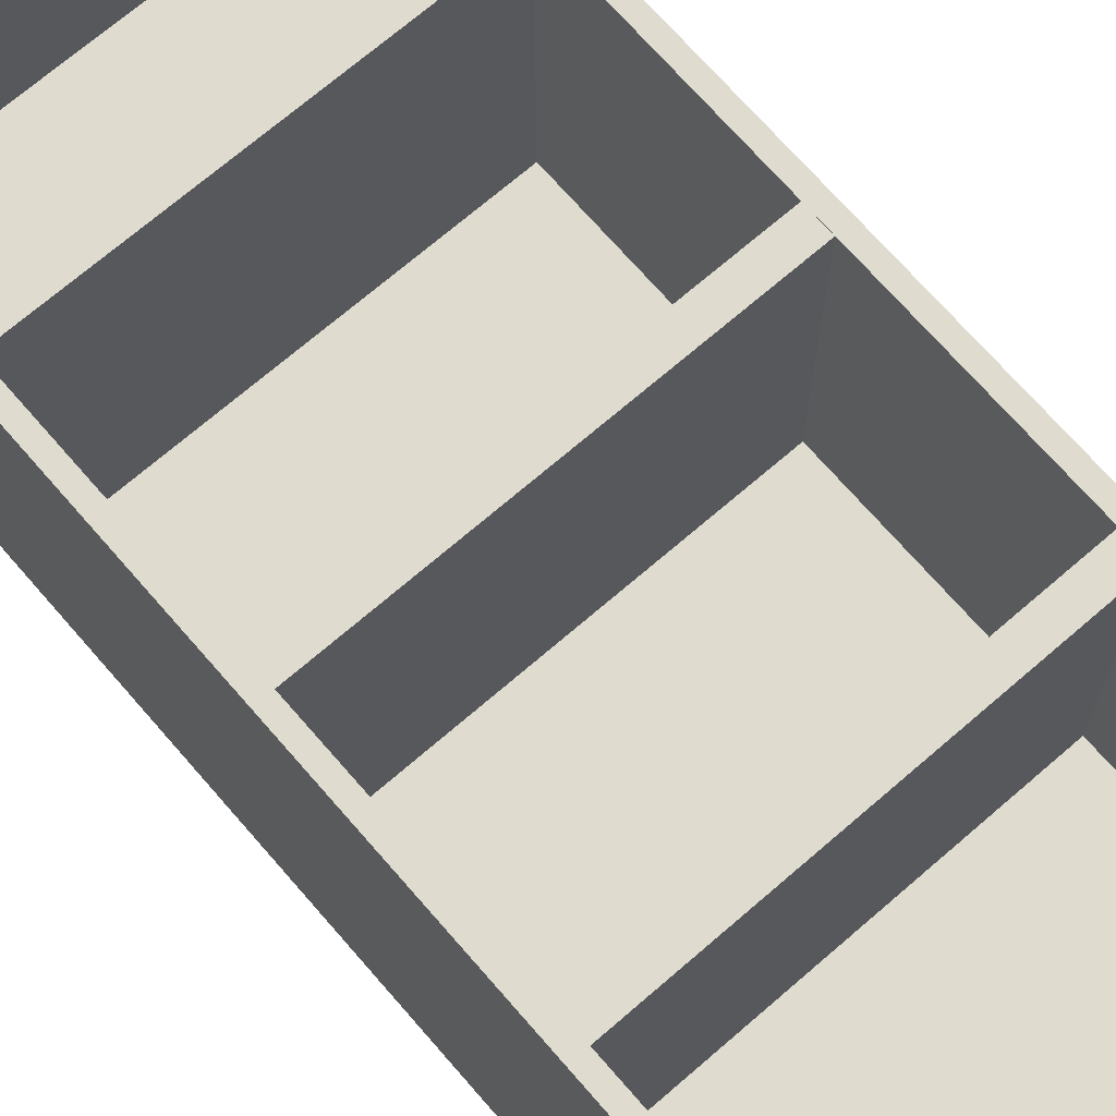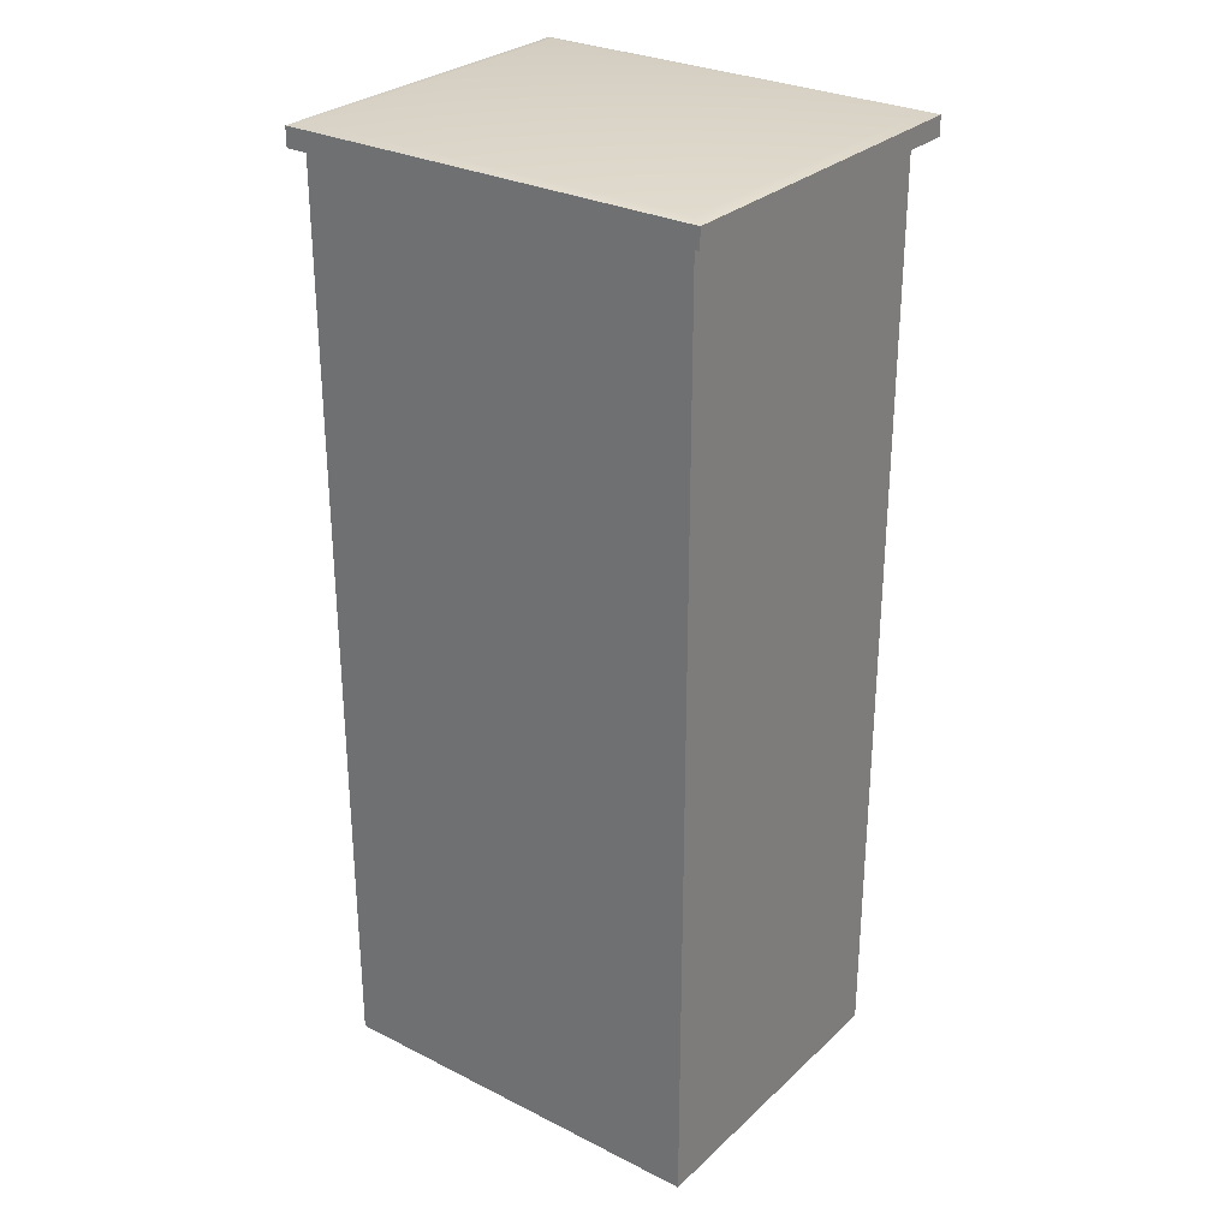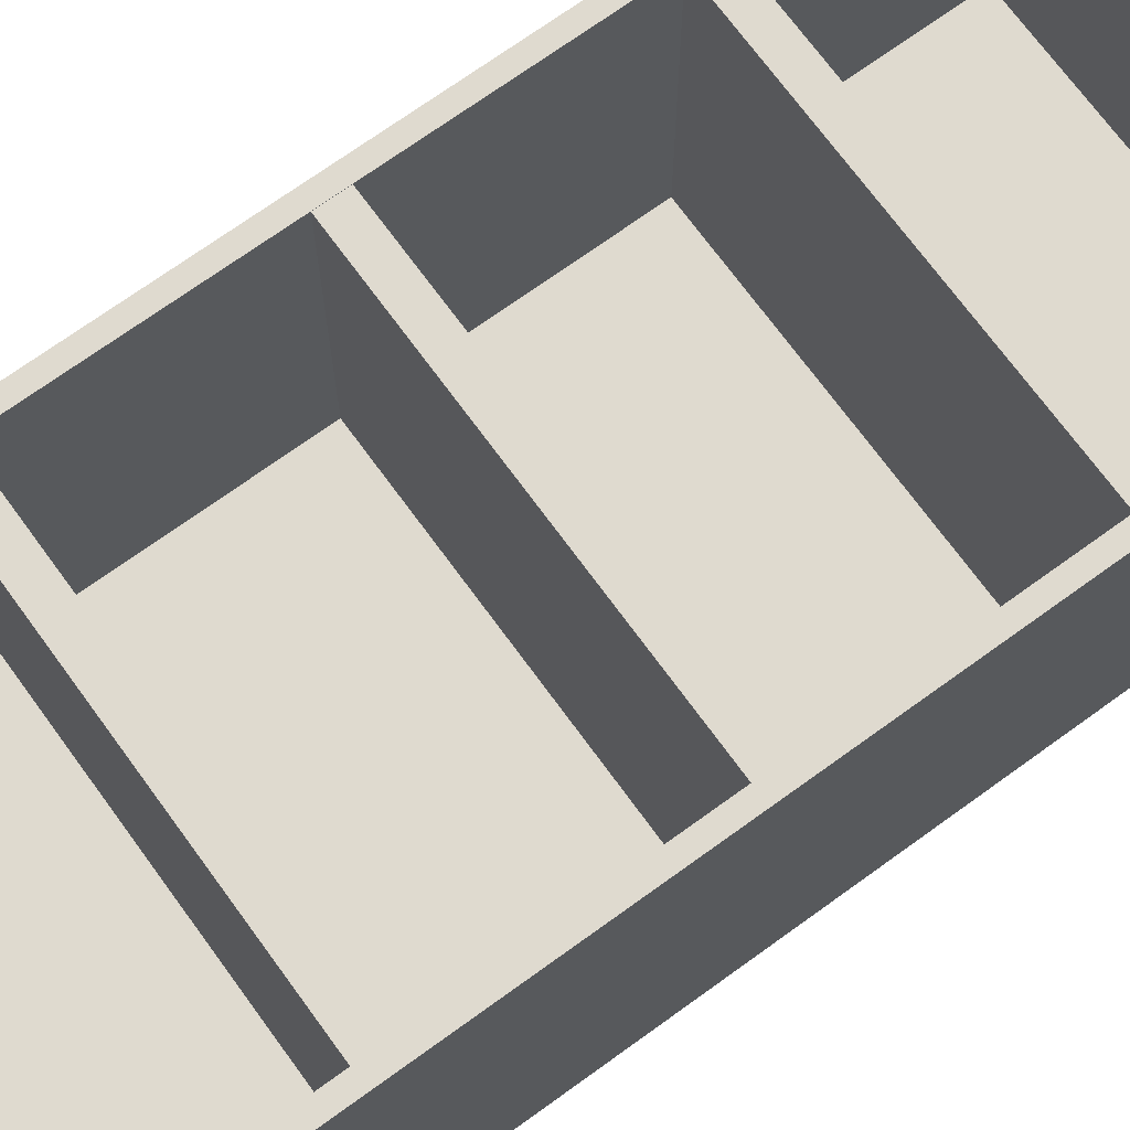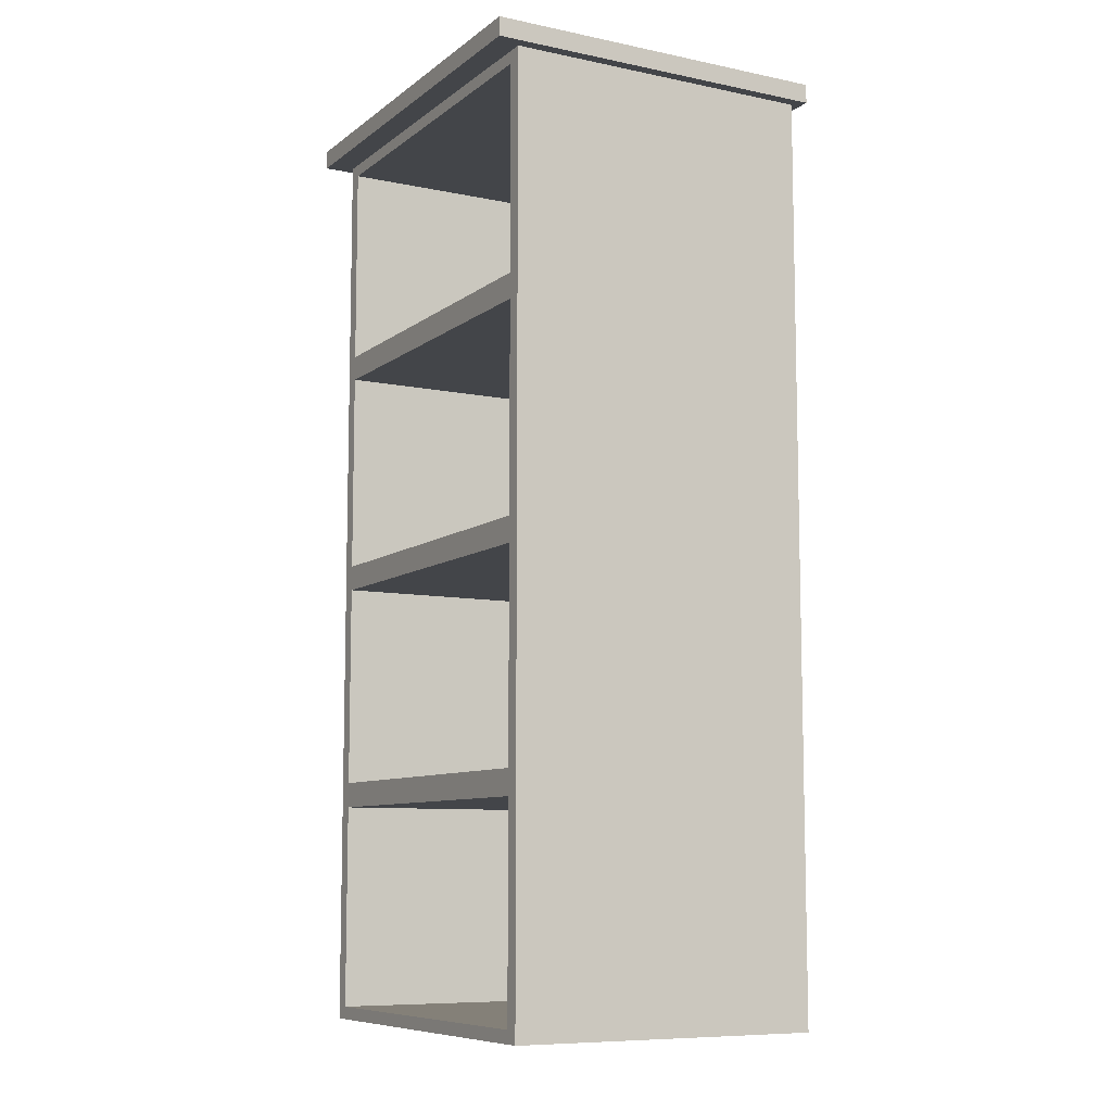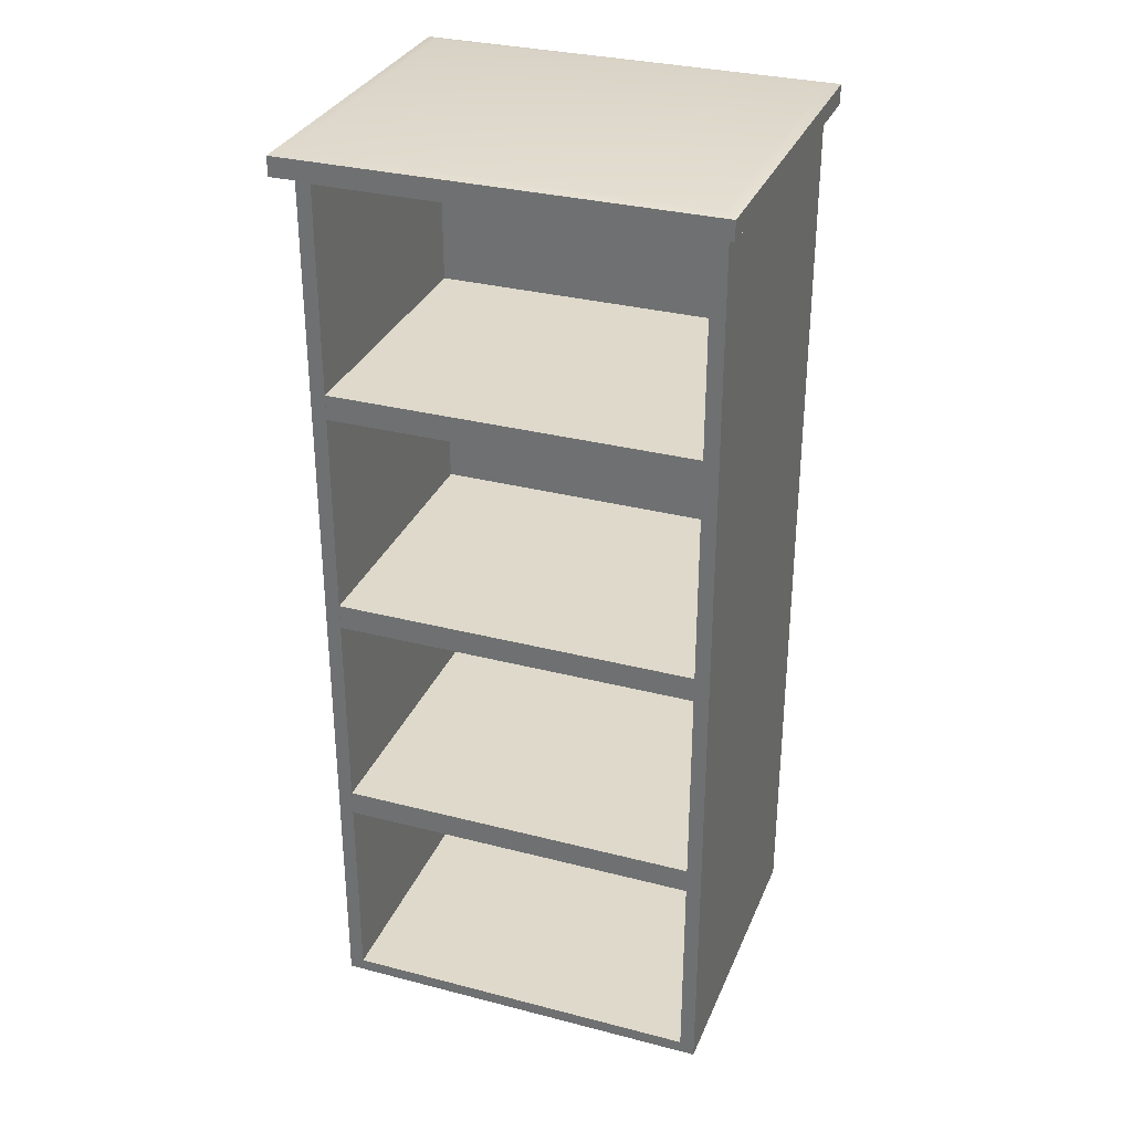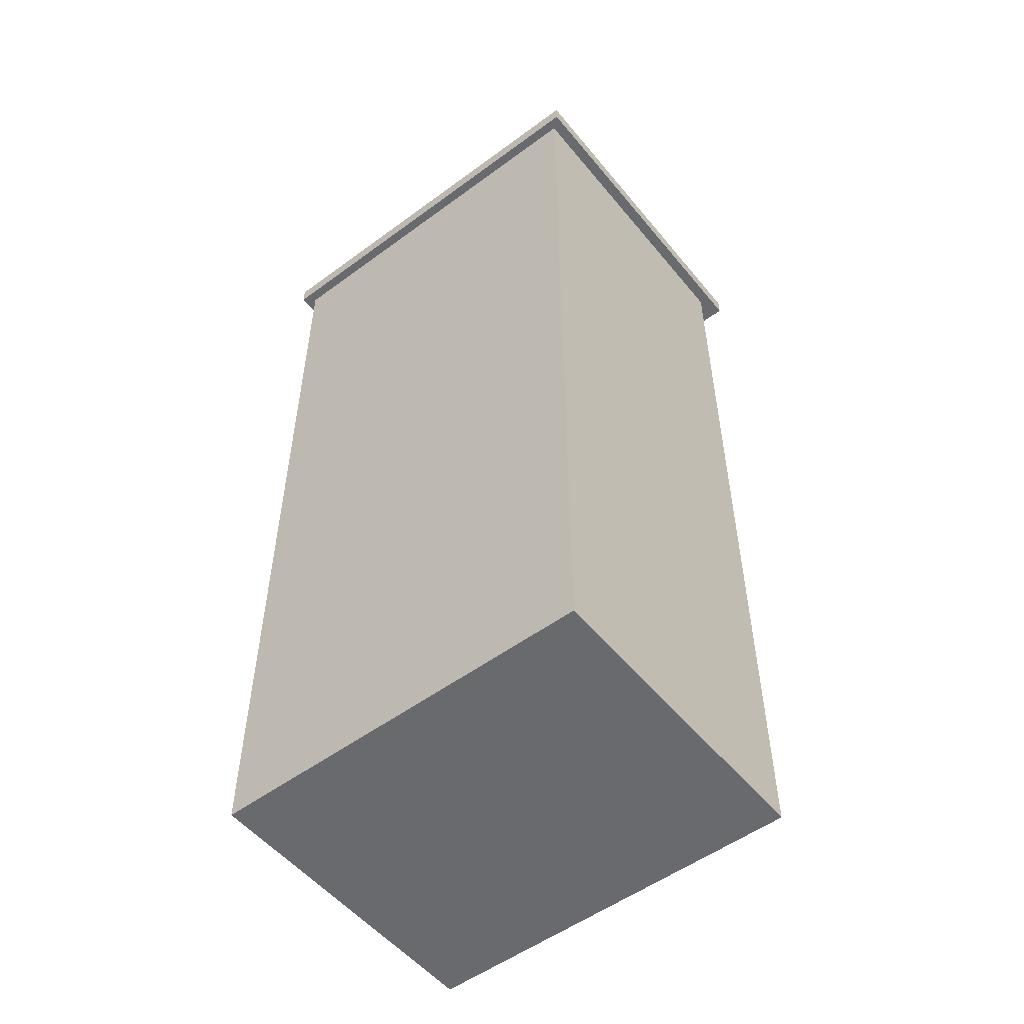
<metadata>
{"format":"obj","ext":"obj","renderer":"f3d","projection":"perspective","resolution":1024,"background":"white","views":[{"elev":70.3,"azim":139.1,"up":"+Z"},{"elev":28.9,"azim":-143.2,"up":"+Y"},{"elev":70.8,"azim":54.0,"up":"+Z"},{"elev":-8.8,"azim":61.1,"up":"+Y"},{"elev":31.7,"azim":20.1,"up":"+Y"},{"elev":-53.1,"azim":-141.7,"up":"+Y"}]}
</metadata>
<code>
o 1
v 0.2295 0 -0.2255
v -0.2705 0 -0.2255
v 0.2295 1.173 -0.2255
v -0.2705 1.173 -0.2255
v 0.2291 -0 0.1745
v 0.2295 0 -0.2255
v 0.2291 1.173 0.1745
v 0.2295 1.173 -0.2255
v -0.2705 0 -0.2255
v -0.2709 -0 0.1745
v -0.2705 1.173 -0.2255
v -0.2709 1.173 0.1745
v 0.2295 1.201 -0.2255
v -0.2705 1.201 -0.2255
v 0.2291 1.201 0.1948
v -0.2709 1.201 0.1949
v 0.2446 1.173 -0.2383
v -0.2856 1.173 -0.2383
v 0.2446 1.198 -0.2383
v -0.2856 1.198 -0.2383
v -0.2856 1.173 -0.2383
v -0.286 1.173 0.2077
v -0.2856 1.198 -0.2383
v -0.286 1.198 0.2077
v -0.286 1.173 0.2077
v 0.2442 1.173 0.2077
v -0.286 1.198 0.2077
v 0.2442 1.198 0.2077
v 0.2442 1.173 0.2077
v 0.2446 1.173 -0.2383
v 0.2442 1.198 0.2077
v 0.2446 1.198 -0.2383
v 0.2291 1.173 0.1745
v -0.2709 1.173 0.1745
v 0.2103 1.157 0.1745
v -0.2521 1.157 0.1745
v -0.2709 -0 0.1745
v 0.2291 -0 0.1745
v -0.2521 0.01612 0.1745
v 0.2103 0.01612 0.1745
v 0.2105 0.8639 0.1745
v 0.2105 0.8639 -0.1843
v 0.2105 0.8962 0.1745
v 0.2105 0.8962 -0.1843
v 0.2105 0.5705 0.1745
v 0.2105 0.5705 -0.1843
v 0.2105 0.6028 0.1745
v 0.2105 0.6028 -0.1843
v 0.2105 0.2772 0.1745
v 0.2105 0.2772 -0.1843
v 0.2105 0.3094 0.1745
v 0.2105 0.3094 -0.1843
v 0.2105 0.2772 -0.1843
v -0.2519 0.2772 -0.1843
v 0.2105 0.3094 -0.1843
v -0.2519 0.3094 -0.1843
v 0.2105 0.5705 -0.1843
v -0.2519 0.5705 -0.1843
v 0.2105 0.6028 -0.1843
v -0.2519 0.6028 -0.1842
v 0.2105 0.8639 -0.1843
v -0.2519 0.8639 -0.1842
v 0.2105 0.8962 -0.1843
v -0.2519 0.8962 -0.1843
v -0.2519 0.3094 0.1745
v -0.2519 0.3094 -0.1843
v -0.2519 0.2772 0.1745
v -0.2519 0.2772 -0.1843
v -0.2519 0.5705 -0.1843
v -0.2519 0.5705 0.1745
v -0.2519 0.6028 -0.1842
v -0.2519 0.6028 0.1745
v -0.2519 0.8639 -0.1842
v -0.2519 0.8639 0.1745
v -0.2519 0.8962 -0.1843
v -0.2519 0.8962 0.1745
f 1 2 3
f 3 2 4
f 5 6 7
f 7 6 8
f 9 10 11
f 11 10 12
f 13 14 15
f 15 14 16
f 17 18 19
f 19 18 20
f 21 22 23
f 23 22 24
f 25 26 27
f 27 26 28
f 29 30 31
f 31 30 32
f 33 34 35
f 35 34 36
f 37 38 39
f 39 38 40
f 33 35 38
f 38 35 40
f 34 37 36
f 36 37 39
f 41 42 43
f 43 42 44
f 45 46 47
f 47 46 48
f 49 50 51
f 51 50 52
f 53 54 55
f 55 54 56
f 57 58 59
f 59 58 60
f 61 62 63
f 63 62 64
f 65 66 67
f 67 66 68
f 69 70 71
f 71 70 72
f 73 74 75
f 75 74 76
o 0
v 0.2446 1.198 -0.2383
v -0.2856 1.198 -0.2383
v 0.2295 1.201 -0.2255
v -0.2705 1.201 -0.2255
v 0.2446 1.198 -0.2383
v 0.2295 1.201 -0.2255
v 0.2442 1.198 0.2077
v 0.2291 1.201 0.1948
v -0.2705 1.201 -0.2255
v -0.2856 1.198 -0.2383
v -0.2709 1.201 0.1949
v -0.286 1.198 0.2077
v 0.2291 1.201 0.1948
v -0.2709 1.201 0.1949
v 0.2442 1.198 0.2077
v -0.286 1.198 0.2077
v -0.2519 0.5705 0.1745
v 0.2105 0.5705 0.1745
v -0.2519 0.6028 0.1745
v 0.2105 0.6028 0.1745
v -0.2519 0.2772 0.1745
v 0.2105 0.2772 0.1745
v -0.2519 0.3094 0.1745
v 0.2105 0.3094 0.1745
v 0.2105 0.8962 0.1745
v -0.2519 0.8962 0.1745
v 0.2105 0.8639 0.1745
v -0.2519 0.8639 0.1745
v 0.2105 0.5705 0.1745
v -0.2519 0.5705 0.1745
v 0.2105 0.5705 -0.1843
v -0.2519 0.5705 -0.1843
v 0.2105 0.2772 0.1745
v -0.2519 0.2772 0.1745
v 0.2105 0.2772 -0.1843
v -0.2519 0.2772 -0.1843
v -0.2519 0.3094 0.1745
v 0.2105 0.3094 0.1745
v -0.2519 0.3094 -0.1843
v 0.2105 0.3094 -0.1843
v -0.2519 0.8962 0.1745
v 0.2105 0.8962 0.1745
v -0.2519 0.8962 -0.1843
v 0.2105 0.8962 -0.1843
v -0.2519 0.6028 0.1745
v 0.2105 0.6028 0.1745
v -0.2519 0.6028 -0.1842
v 0.2105 0.6028 -0.1843
v 0.2105 0.8639 0.1745
v -0.2519 0.8639 0.1745
v 0.2105 0.8639 -0.1843
v -0.2519 0.8639 -0.1842
v 0.2446 1.173 -0.2383
v 0.2295 1.173 -0.2255
v -0.2856 1.173 -0.2383
v -0.2705 1.173 -0.2255
v 0.2442 1.173 0.2077
v 0.2291 1.173 0.1745
v -0.2709 1.173 0.1745
v -0.286 1.173 0.2077
v 0.2103 1.157 -0.1843
v -0.2521 1.157 -0.1843
v 0.2103 0.01612 -0.1843
v -0.2521 0.01612 -0.1843
v 0.2103 1.157 0.1745
v -0.2521 1.157 0.1745
v 0.2103 1.157 -0.1843
v -0.2521 1.157 -0.1843
v -0.2521 0.01612 -0.1843
v -0.2521 1.157 -0.1843
v -0.2521 0.01612 0.1745
v -0.2521 1.157 0.1745
v 0.2103 0.01612 -0.1843
v 0.2103 0.01612 0.1745
v 0.2103 1.157 -0.1843
v 0.2103 1.157 0.1745
v -0.2521 0.01612 0.1745
v 0.2103 0.01612 0.1745
v -0.2521 0.01612 -0.1843
v 0.2103 0.01612 -0.1843
v -0.2709 -0 0.1745
v -0.2705 0 -0.2255
v 0.2291 -0 0.1745
v 0.2295 0 -0.2255
f 77 78 79
f 79 78 80
f 81 82 83
f 83 82 84
f 85 86 87
f 87 86 88
f 89 90 91
f 91 90 92
f 93 94 95
f 95 94 96
f 97 98 99
f 99 98 100
f 101 102 103
f 103 102 104
f 105 106 107
f 107 106 108
f 109 110 111
f 111 110 112
f 113 114 115
f 115 114 116
f 117 118 119
f 119 118 120
f 121 122 123
f 123 122 124
f 125 126 127
f 127 126 128
f 129 130 131
f 131 130 132
f 133 134 129
f 129 134 130
f 132 135 131
f 131 135 136
f 134 133 135
f 135 133 136
f 137 138 139
f 139 138 140
f 141 142 143
f 143 142 144
f 145 146 147
f 147 146 148
f 149 150 151
f 151 150 152
f 153 154 155
f 155 154 156
f 157 158 159
f 159 158 160

</code>
